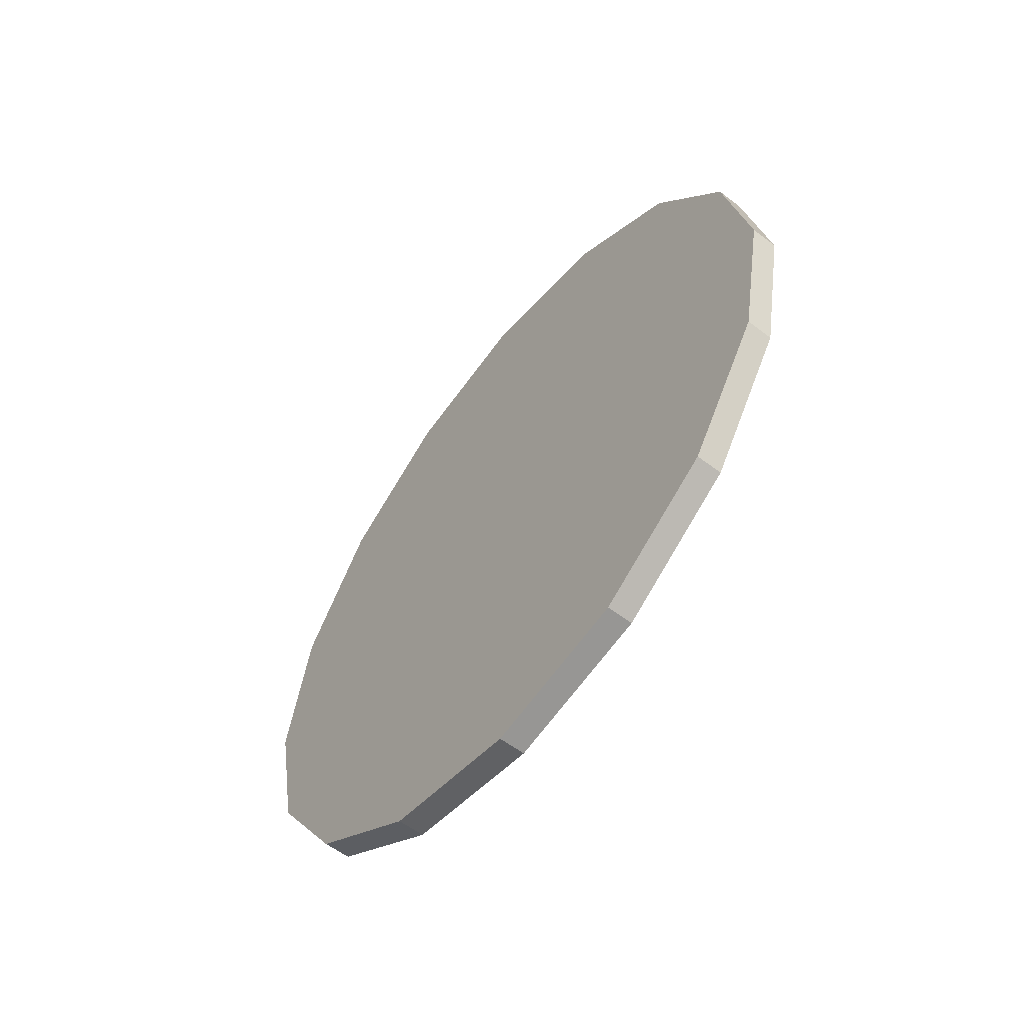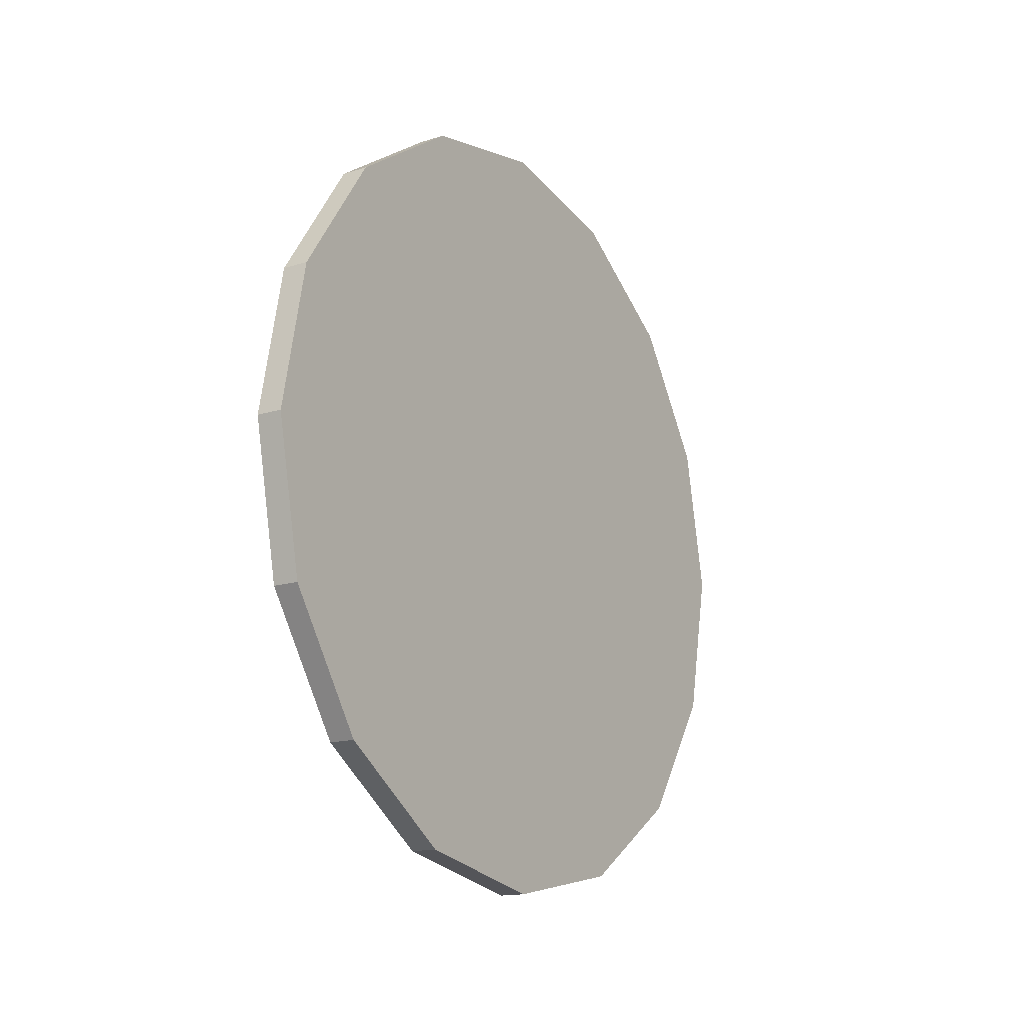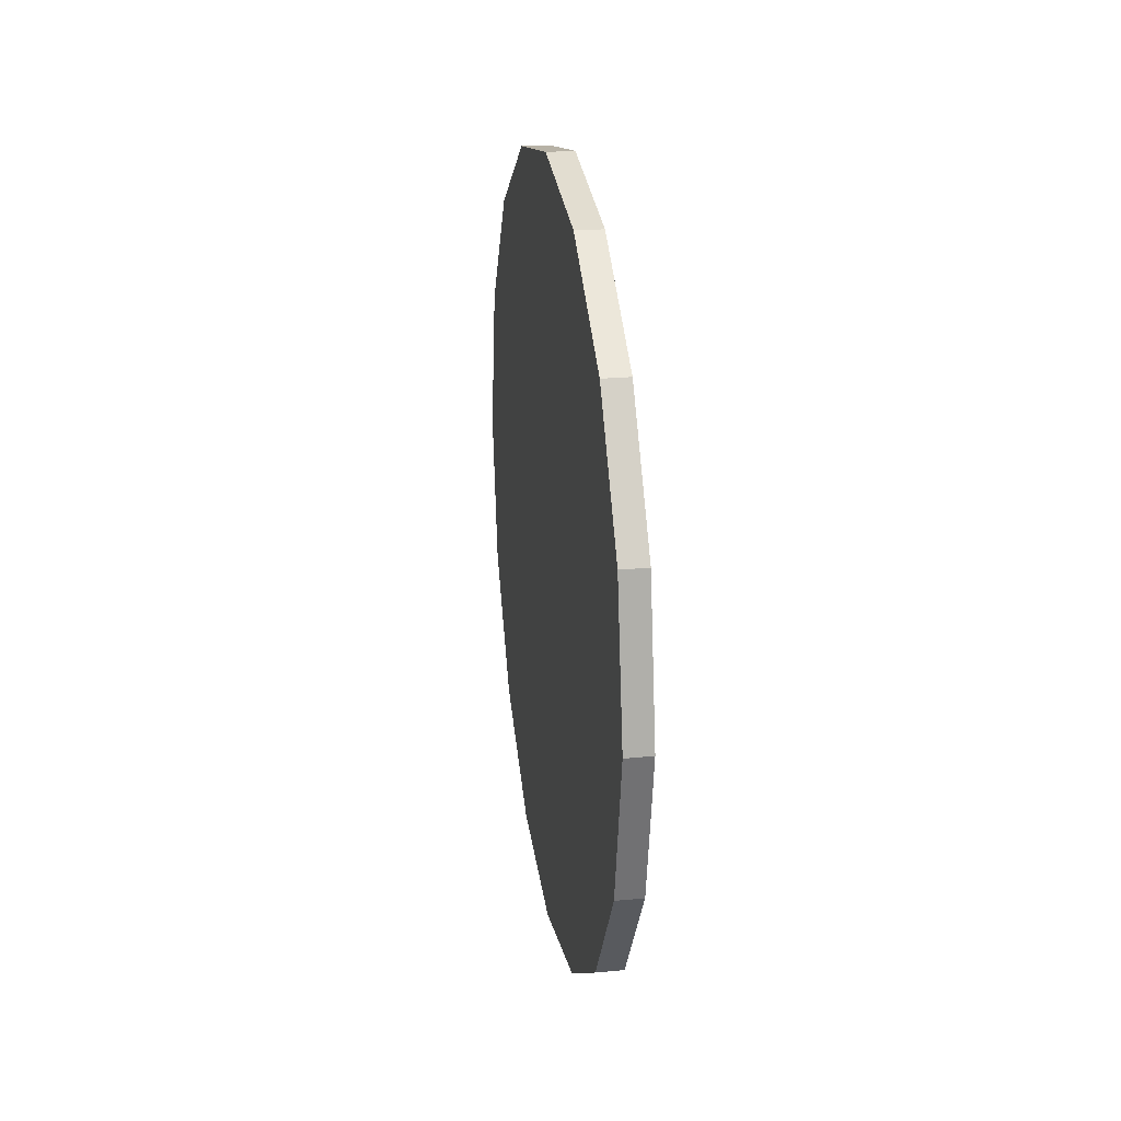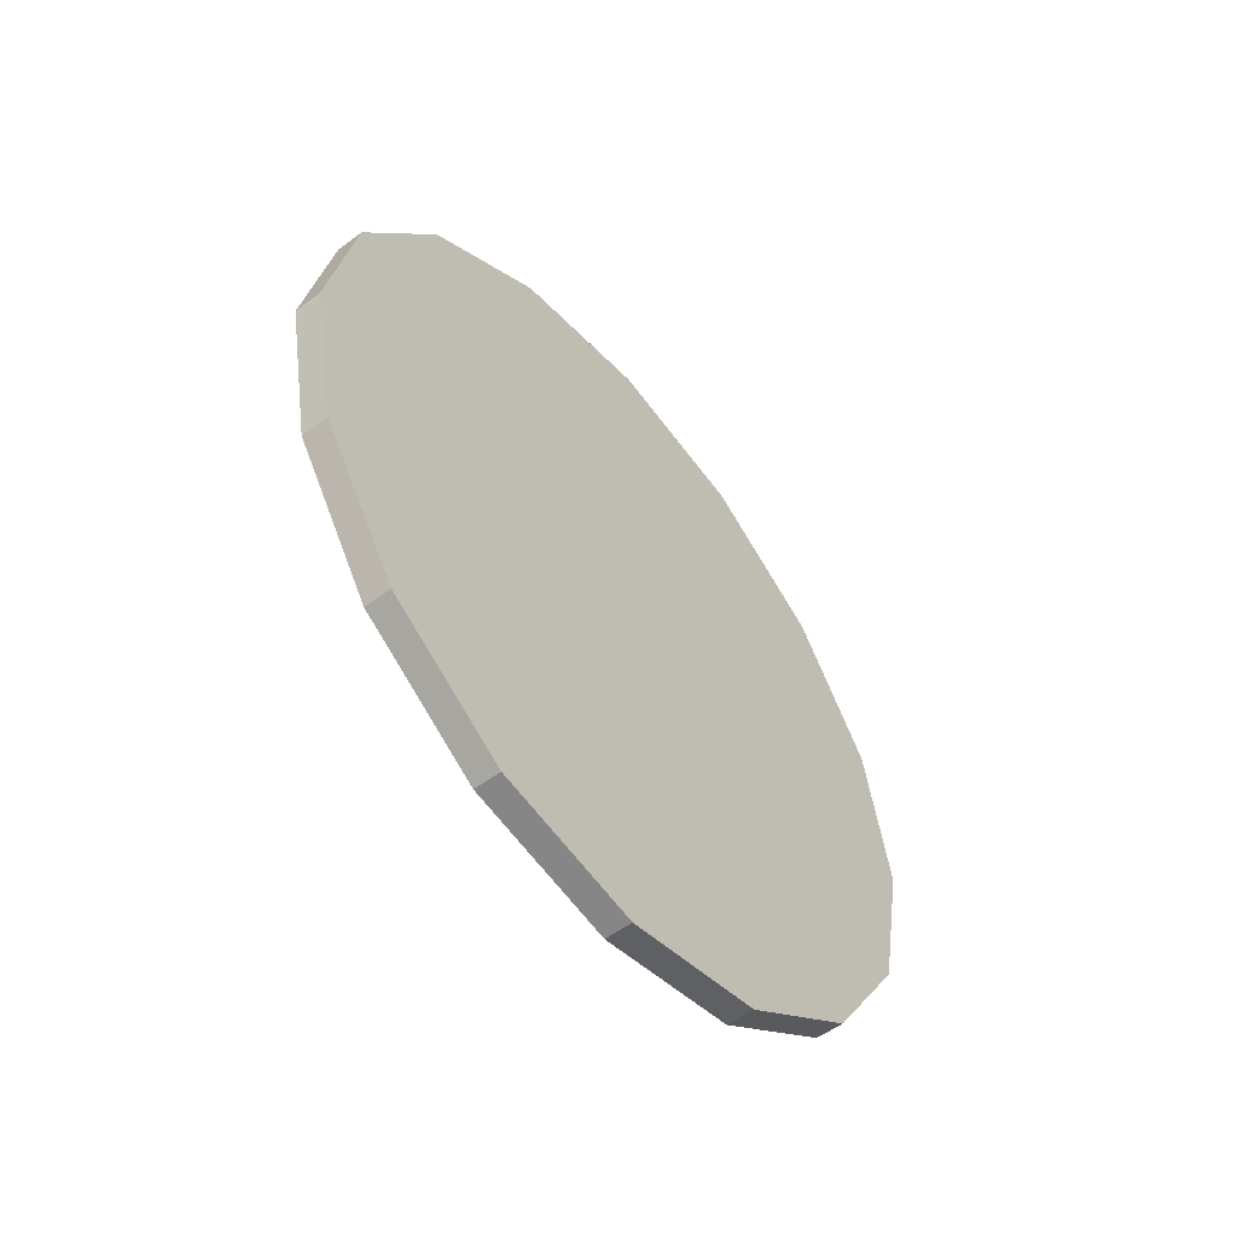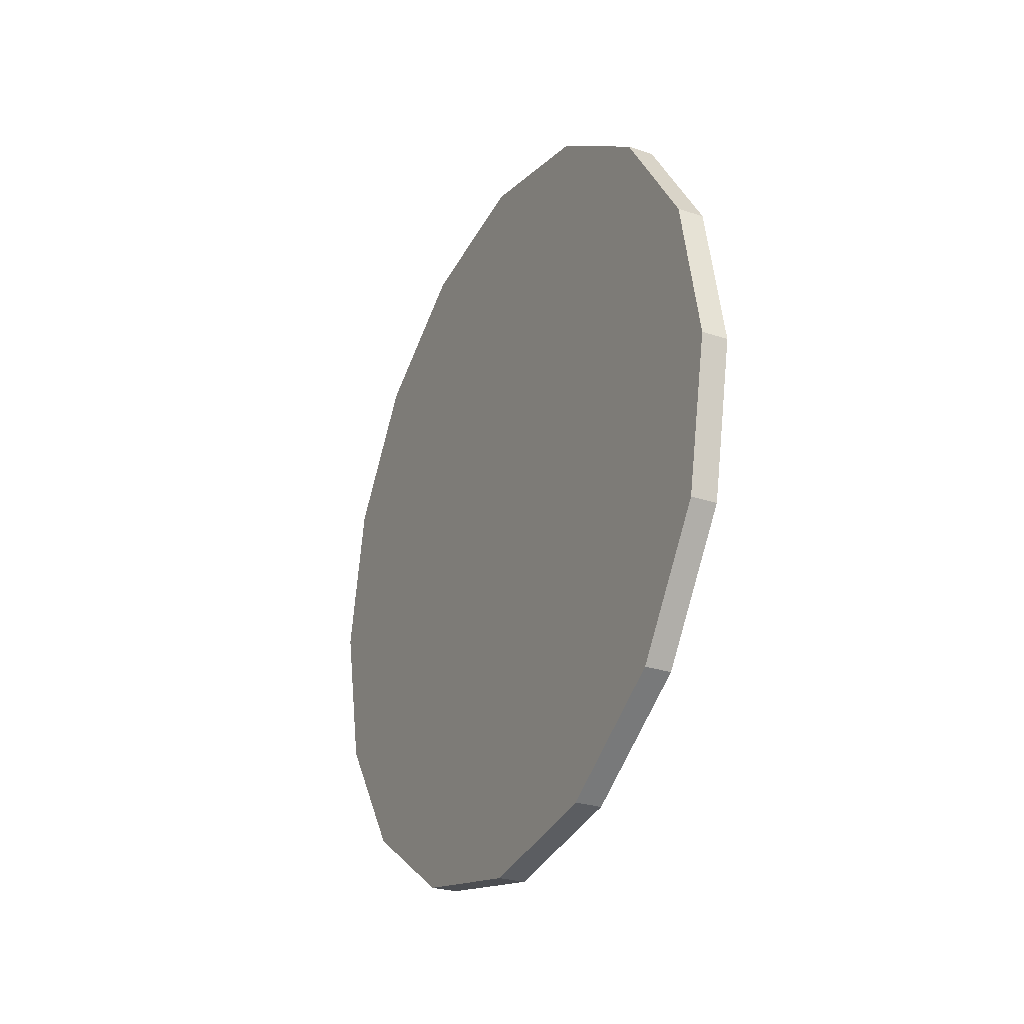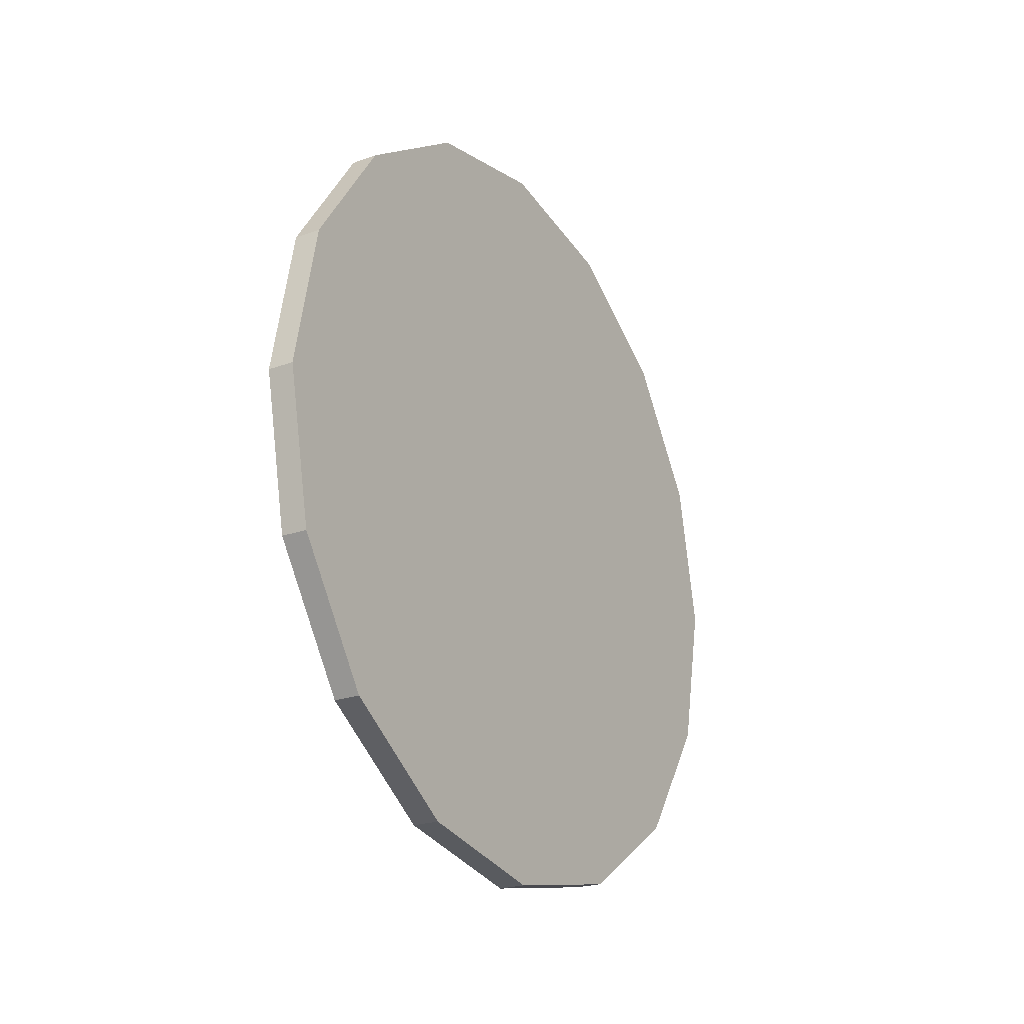
<metadata>
{"format":"obj","ext":"obj","renderer":"f3d","projection":"perspective","resolution":1024,"background":"white","views":[{"elev":-58.5,"azim":-38.1,"up":"+Z"},{"elev":-15.6,"azim":33.2,"up":"+Y"},{"elev":23.7,"azim":-9.1,"up":"+Y"},{"elev":-54.4,"azim":38.6,"up":"+Y"},{"elev":-26.7,"azim":-27.3,"up":"+Y"},{"elev":-22.9,"azim":-148.4,"up":"+Z"}]}
</metadata>
<code>
o Cylinder_Cylinder.001
v 0.1347 1.025 -1.946
v 0.2652 1.025 -1.946
v 0.1347 0.2798 -1.798
v 0.2652 0.2798 -1.798
v 0.1347 -0.3516 -1.376
v 0.2652 -0.3516 -1.376
v 0.1347 -0.7734 -0.7447
v 0.2652 -0.7734 -0.7447
v 0.1347 -0.9216 0
v 0.2652 -0.9216 0
v 0.1347 -0.7734 0.7447
v 0.2652 -0.7734 0.7447
v 0.1347 -0.3516 1.376
v 0.2652 -0.3516 1.376
v 0.1347 0.2798 1.798
v 0.2652 0.2798 1.798
v 0.1347 1.025 1.946
v 0.2652 1.025 1.946
v 0.1347 1.769 1.798
v 0.2652 1.769 1.798
v 0.1347 2.401 1.376
v 0.2652 2.401 1.376
v 0.1347 2.822 0.7447
v 0.2652 2.822 0.7447
v 0.1347 2.971 -0
v 0.2652 2.971 -0
v 0.1347 2.822 -0.7447
v 0.2652 2.822 -0.7447
v 0.1347 2.401 -1.376
v 0.2652 2.401 -1.376
v 0.1347 1.769 -1.798
v 0.2652 1.769 -1.798
v 0.2652 0.4542 -1.289
v 0.2652 -0.007552 -0.4275
v 0.2652 -0.2905 0.5085
v 0.2652 1.428 -0.973
v 0.2652 1.025 0
v 0.2652 0.6215 0.973
v 0.2652 2.34 -0.5085
v 0.2652 2.057 0.4275
v 0.2652 1.595 1.289
v 0.1347 -0.2649 -0.5703
v 0.1347 0.597 -1.032
v 0.1347 1.533 -1.315
v 0.1347 0.05147 0.403
v 0.1347 1.025 -0
v 0.1347 1.998 -0.403
v 0.1347 0.516 1.315
v 0.1347 1.452 1.032
v 0.1347 2.314 0.5703
f 1 2 4 3
f 3 4 6 5
f 5 6 8 7
f 7 8 10 9
f 9 10 12 11
f 11 12 14 13
f 13 14 16 15
f 15 16 18 17
f 17 18 20 19
f 19 20 22 21
f 21 22 24 23
f 23 24 26 25
f 25 26 28 27
f 27 28 30 29
f 4 2 33 6
f 29 30 32 31
f 31 32 2 1
f 2 32 36 33
f 32 30 39 36
f 30 28 26 39
f 6 33 34 8
f 33 36 37 34
f 36 39 40 37
f 39 26 24 40
f 8 34 35 10
f 34 37 38 35
f 37 40 41 38
f 40 24 22 41
f 10 35 14 12
f 35 38 16 14
f 38 41 18 16
f 41 22 20 18
f 7 9 42 5
f 9 11 45 42
f 11 13 48 45
f 13 15 17 48
f 5 42 43 3
f 42 45 46 43
f 45 48 49 46
f 48 17 19 49
f 3 43 44 1
f 43 46 47 44
f 46 49 50 47
f 49 19 21 50
f 1 44 29 31
f 44 47 27 29
f 47 50 25 27
f 50 21 23 25

</code>
